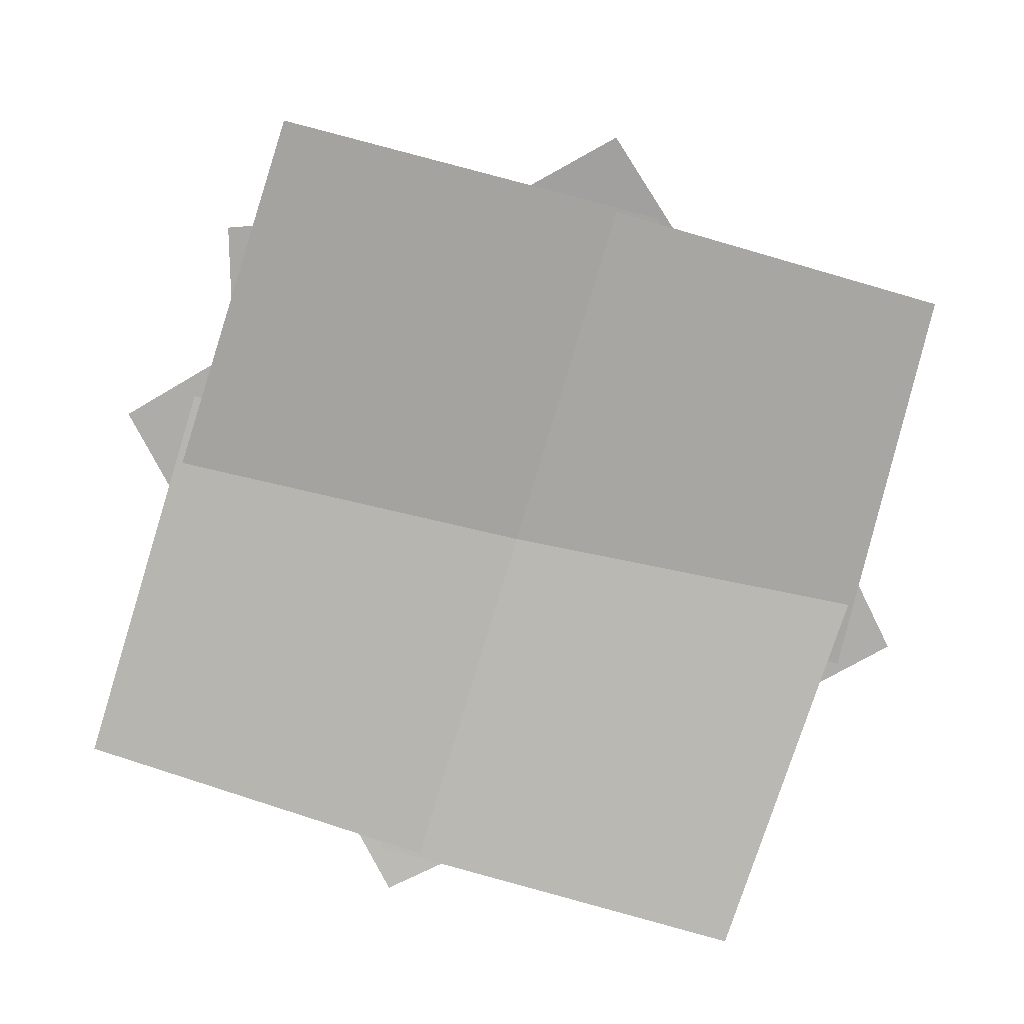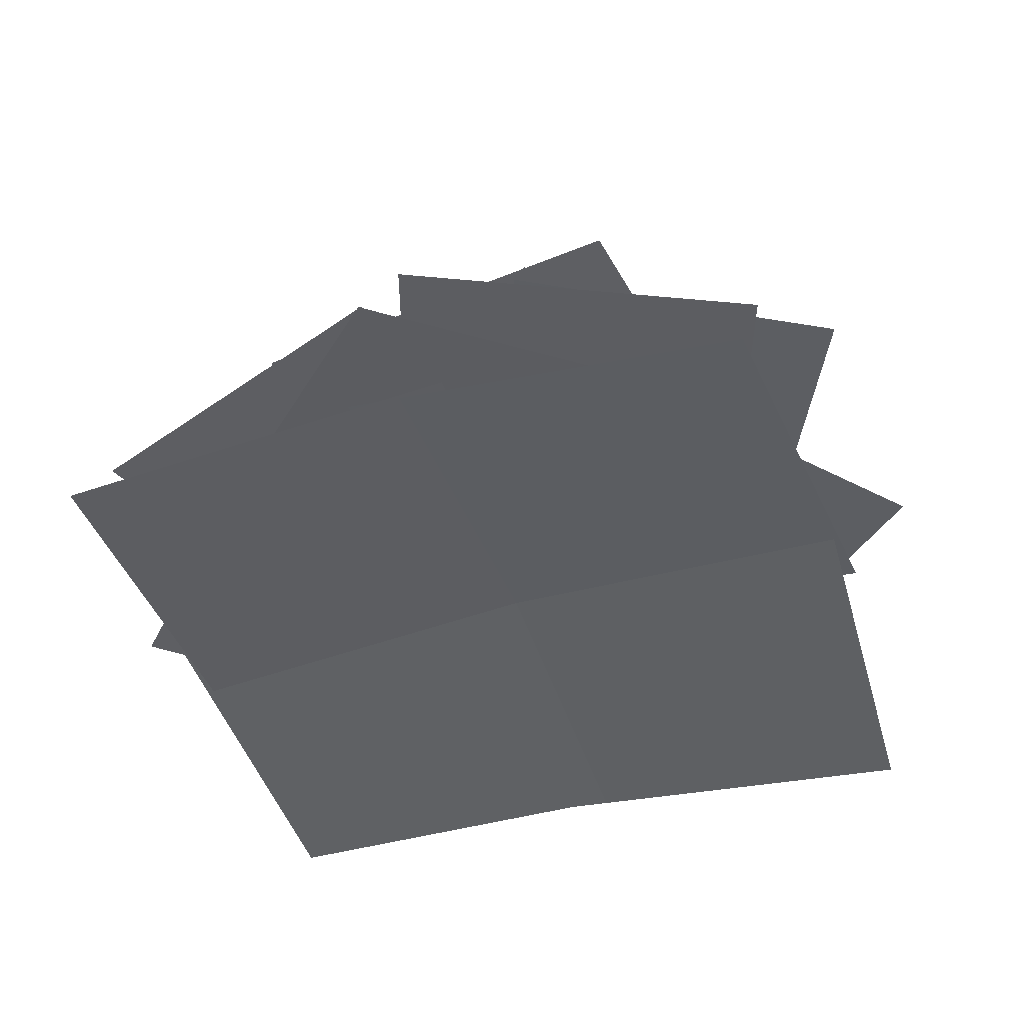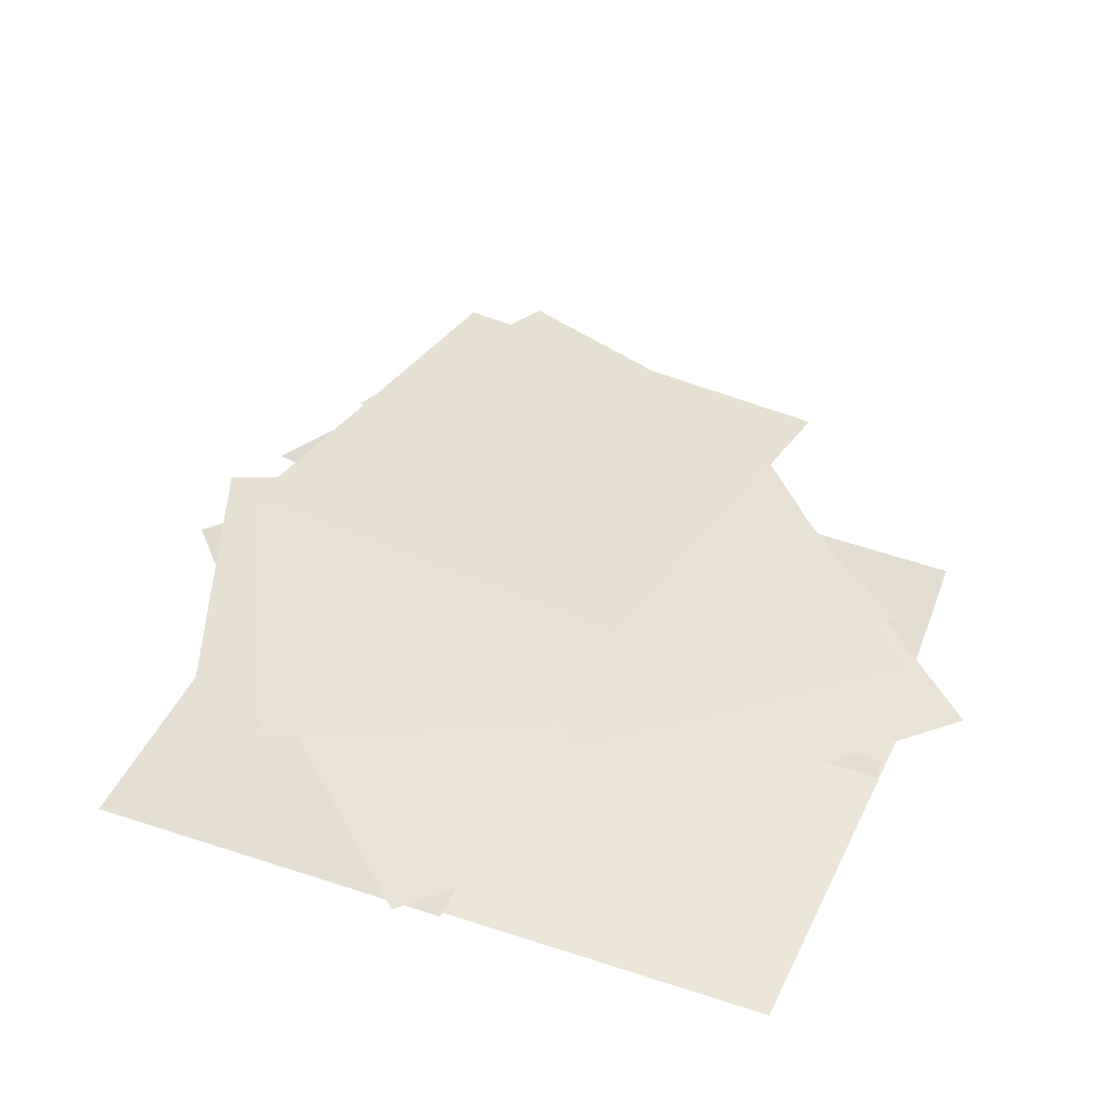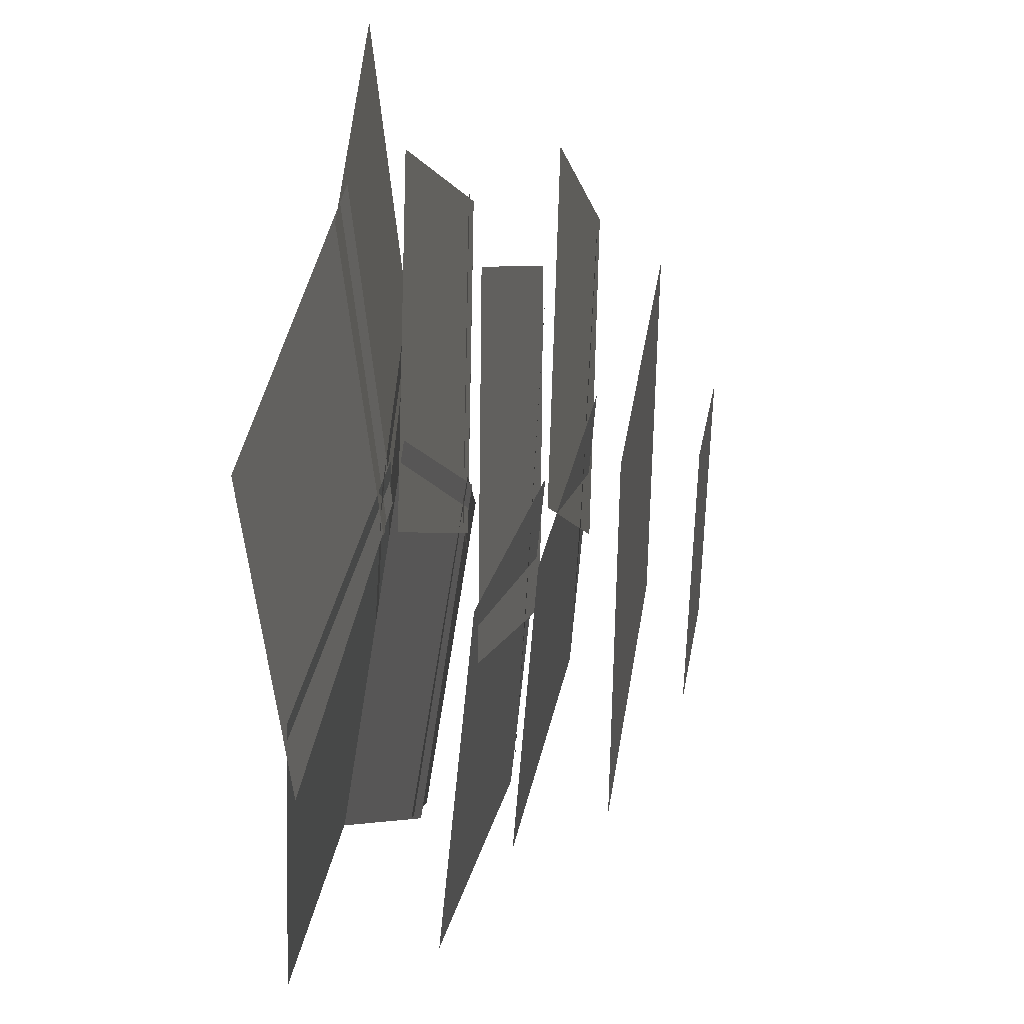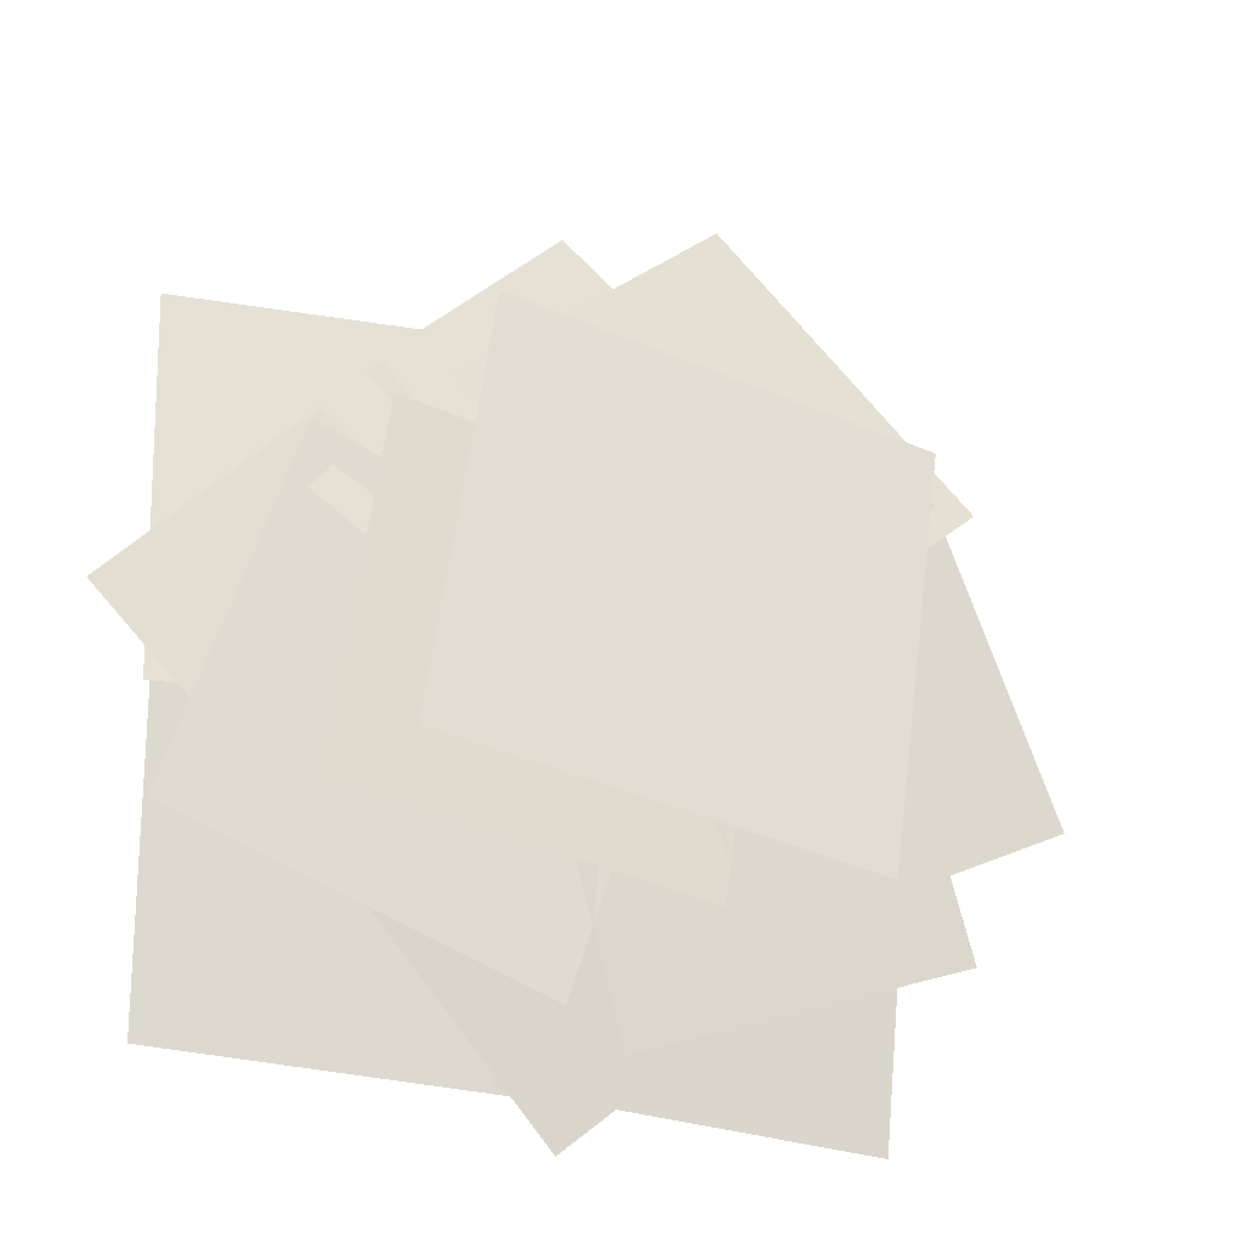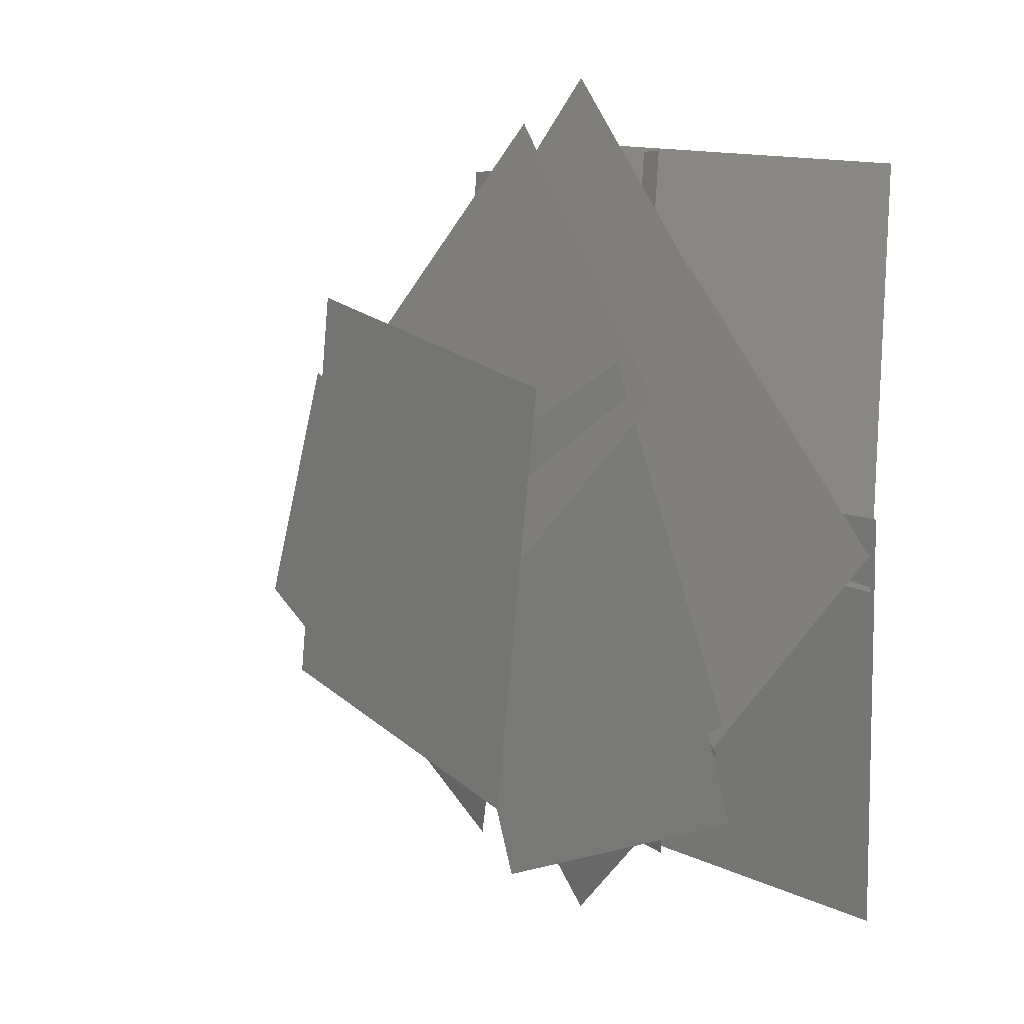
<metadata>
{"format":"obj","ext":"obj","renderer":"f3d","projection":"perspective","resolution":1024,"background":"white","views":[{"elev":-77.7,"azim":163.7,"up":"+Y"},{"elev":-41.0,"azim":-162.0,"up":"+Y"},{"elev":37.6,"azim":-68.0,"up":"+Y"},{"elev":41.0,"azim":97.4,"up":"+Z"},{"elev":-26.8,"azim":155.3,"up":"+Z"},{"elev":8.8,"azim":-122.5,"up":"+Z"}]}
</metadata>
<code>
g default
v 2.103 3.331 -1.741
v -2.139 3.335 1.419
v 1.562 3.287 1.959
v -1.597 3.379 -2.282
v 0.6162 3.904 1.358
v -0.6332 3.958 -1.658
v -1.517 3.939 0.4753
v 1.5 3.923 -0.7746
v 3.38 0.7532 -0.5324
v -0.2178 0.7222 3.343
v 3.42 0.483 3.088
v -0.2581 0.9924 -0.2778
v 0.4369 0.7391 3.383
v -3.272 0.6624 -0.3782
v -3.114 0.4022 3.248
v 0.2788 0.9993 -0.2429
v -3.363 0.6933 0.2648
v 0.4939 0.7656 -3.346
v -3.099 0.4657 -3.382
v 0.23 0.9932 0.3002
v -0.4098 0.7532 -3.397
v 3.333 0.7222 0.3385
v 3.21 0.483 -3.306
v -0.2869 0.9924 0.2478
v 2.411 1.547 1.755
v -2.194 1.521 1.926
v 0.2047 1.316 4.011
v 0.01216 1.752 -0.3302
v -1.816 1.535 2.354
v -1.783 1.47 -2.249
v -3.921 1.247 0.08279
v 0.3215 1.758 0.02215
v -2.235 1.496 -1.909
v 2.366 1.558 -1.758
v 0.1743 1.301 -3.994
v -0.04324 1.753 0.3268
v 1.841 1.547 -2.346
v 1.845 1.521 2.263
v 4.016 1.316 -0.05946
v -0.3296 1.752 -0.0241
v 0.5032 2.228 -3.176
v 2.635 2.202 1.157
v 3.605 1.997 -2.029
v -0.4663 2.433 0.01059
v -2.061 2.228 0.8784
v 0.01974 2.202 -3.479
v -3.082 1.997 -2.267
v 1.041 2.433 -0.3343
v 2.636 2.228 0.5623
v -2.139 2.202 1.278
v 0.6023 1.997 3.169
v -0.1052 2.433 -1.329
v 1.676 2.694 1.522
v -2.877 2.672 1.355
v -0.6635 2.508 3.586
v -0.5372 2.858 -0.7085
v -0.5449 2.694 -2.422
v 2.145 2.672 1.256
v 2.525 2.508 -1.863
v -0.9248 2.858 0.6979
v -2.383 2.694 1.622
v -0.8421 2.672 -2.666
v -3.639 2.508 -1.234
v 0.414 2.858 0.1905
g polySurface59
f 2 3 1 4
f 6 7 5 8
f 10 11 9 12
f 14 15 13 16
f 18 19 17 20
f 22 23 21 24
f 26 27 25 28
f 30 31 29 32
f 34 35 33 36
f 38 39 37 40
f 42 43 41 44
f 46 47 45 48
f 50 51 49 52
f 54 55 53 56
f 58 59 57 60
f 62 63 61 64

</code>
